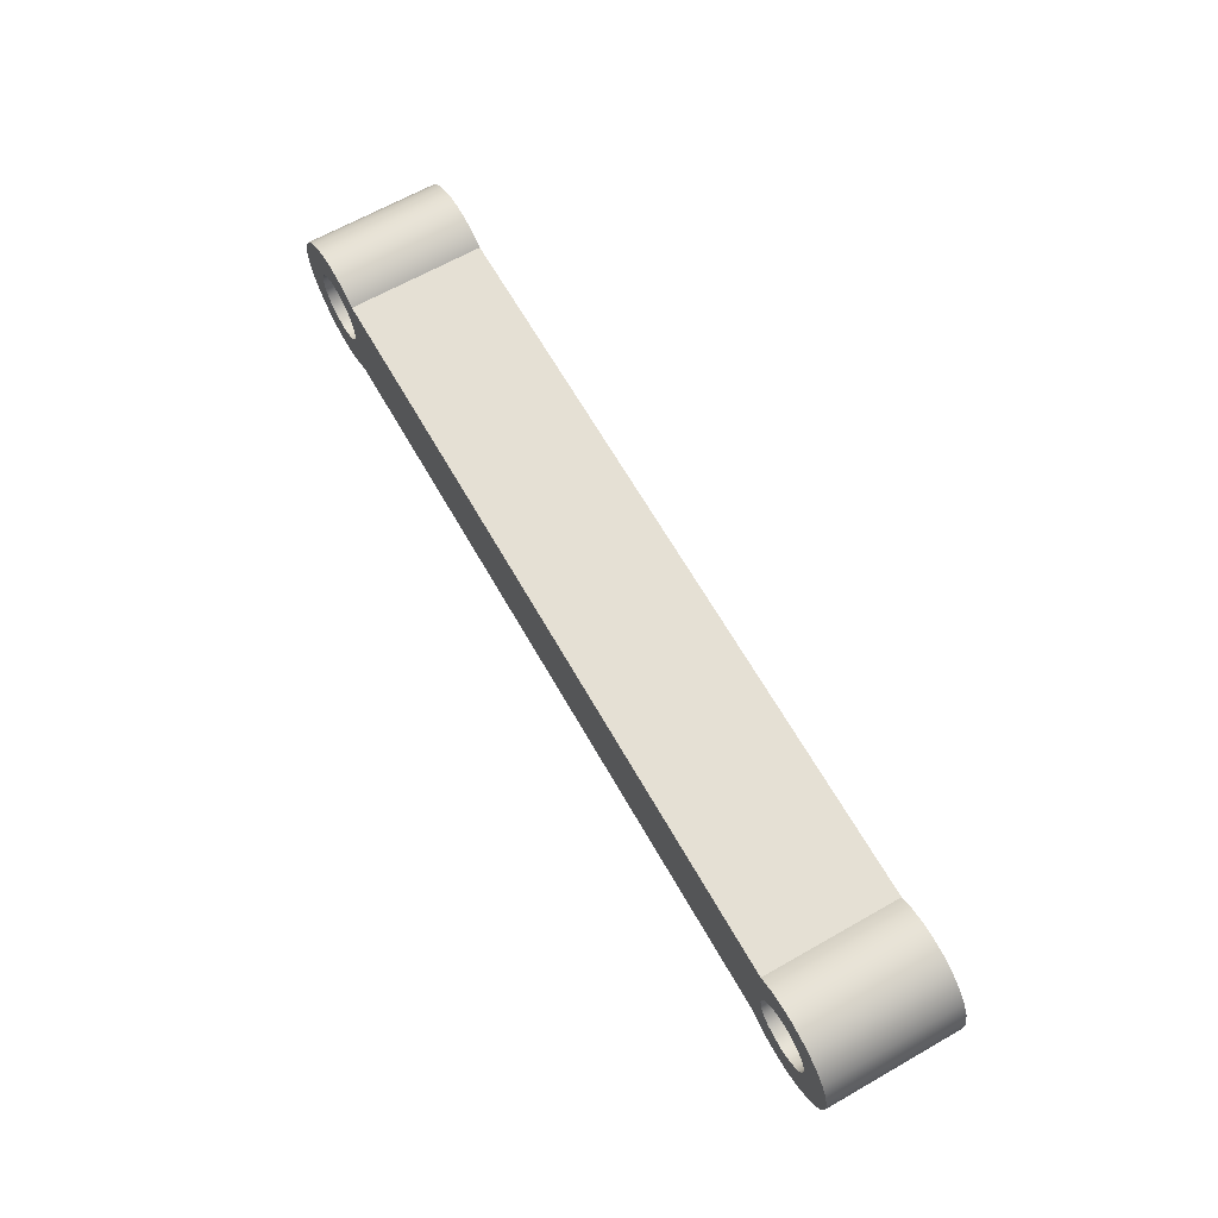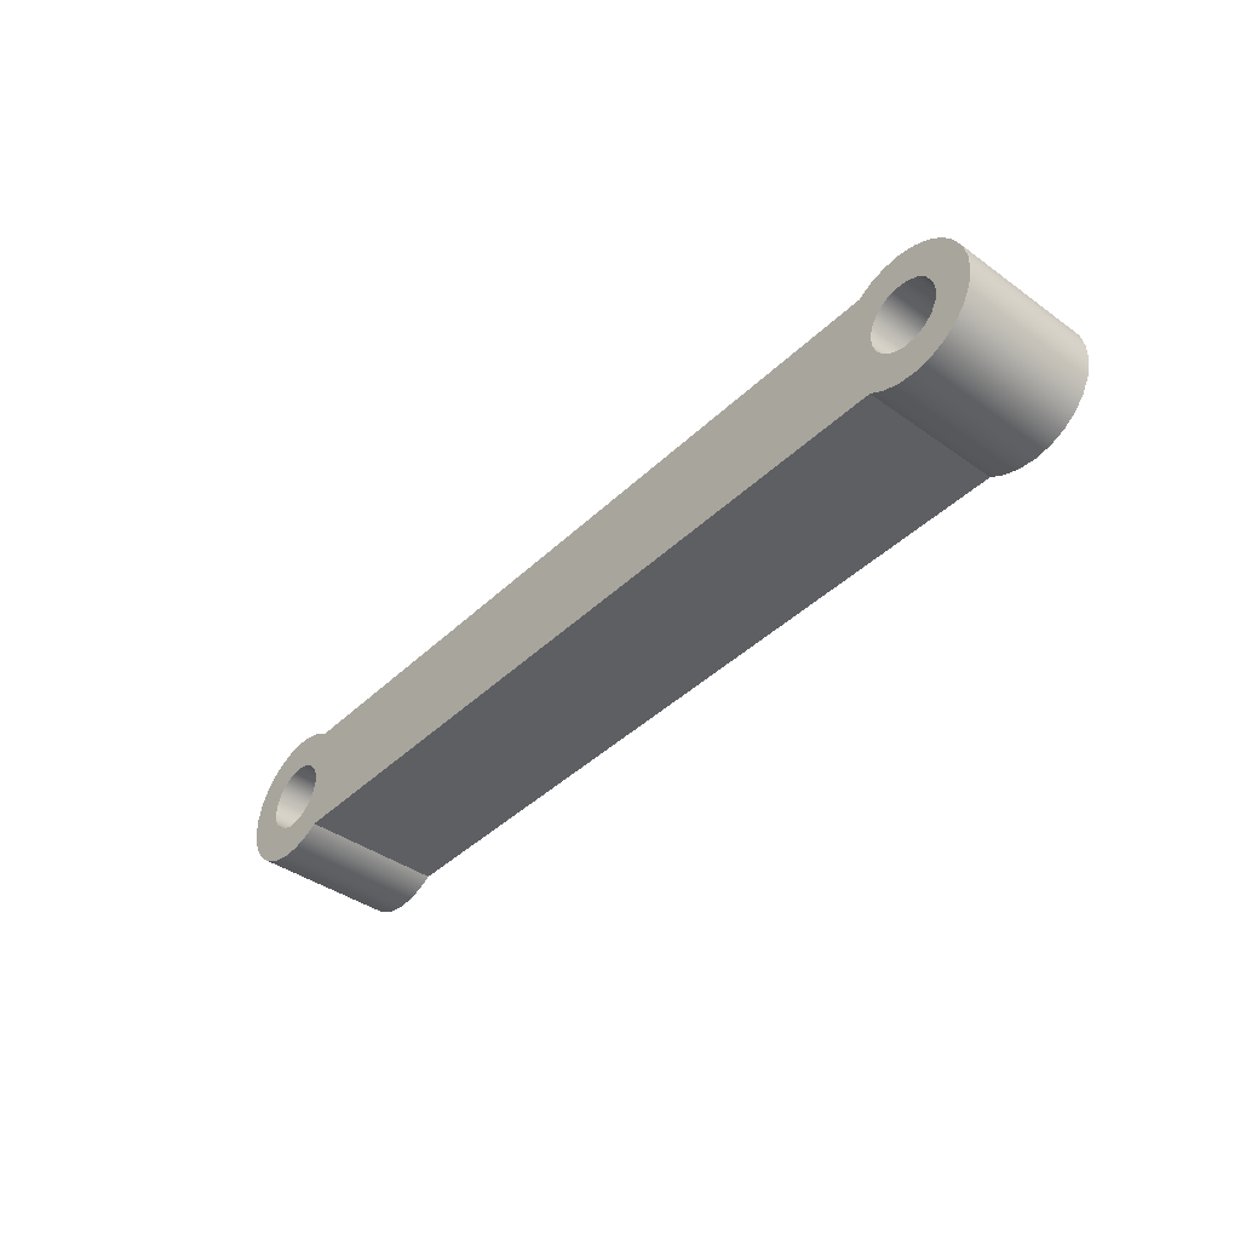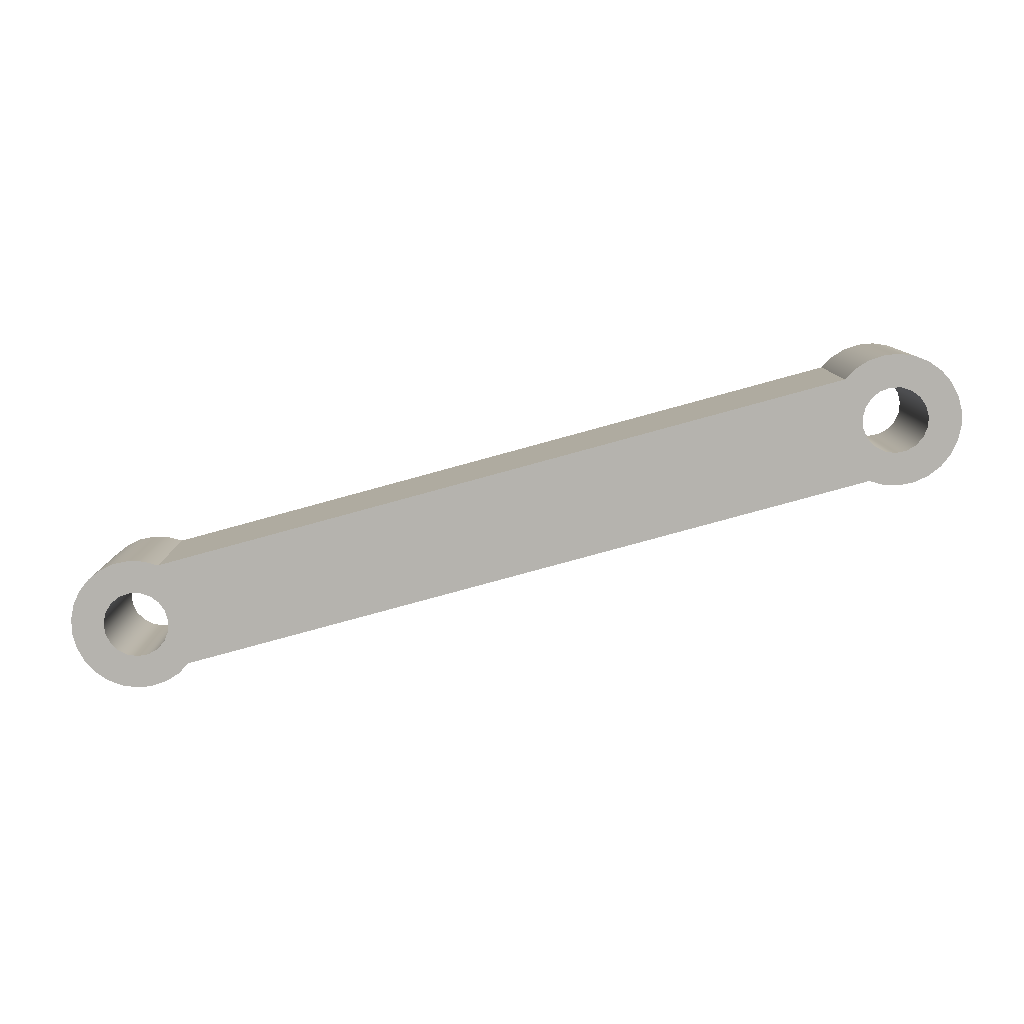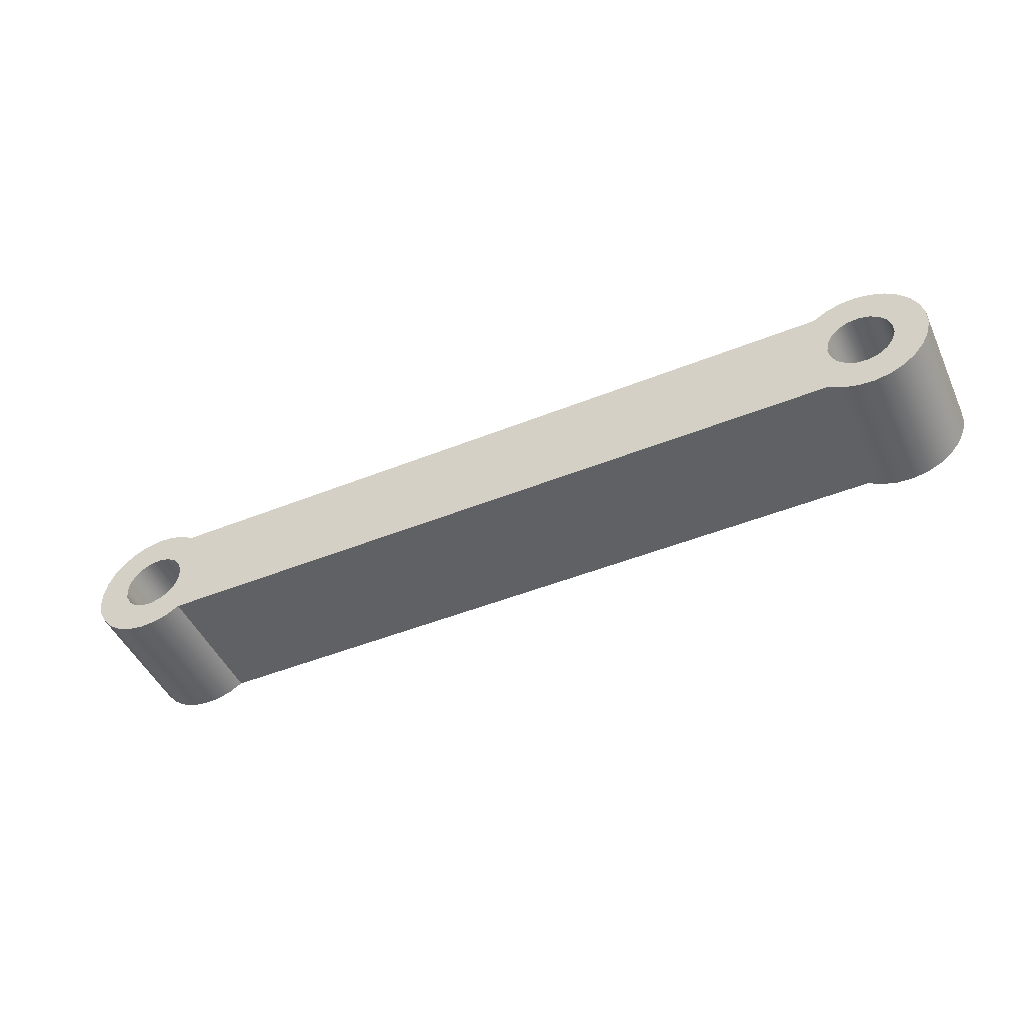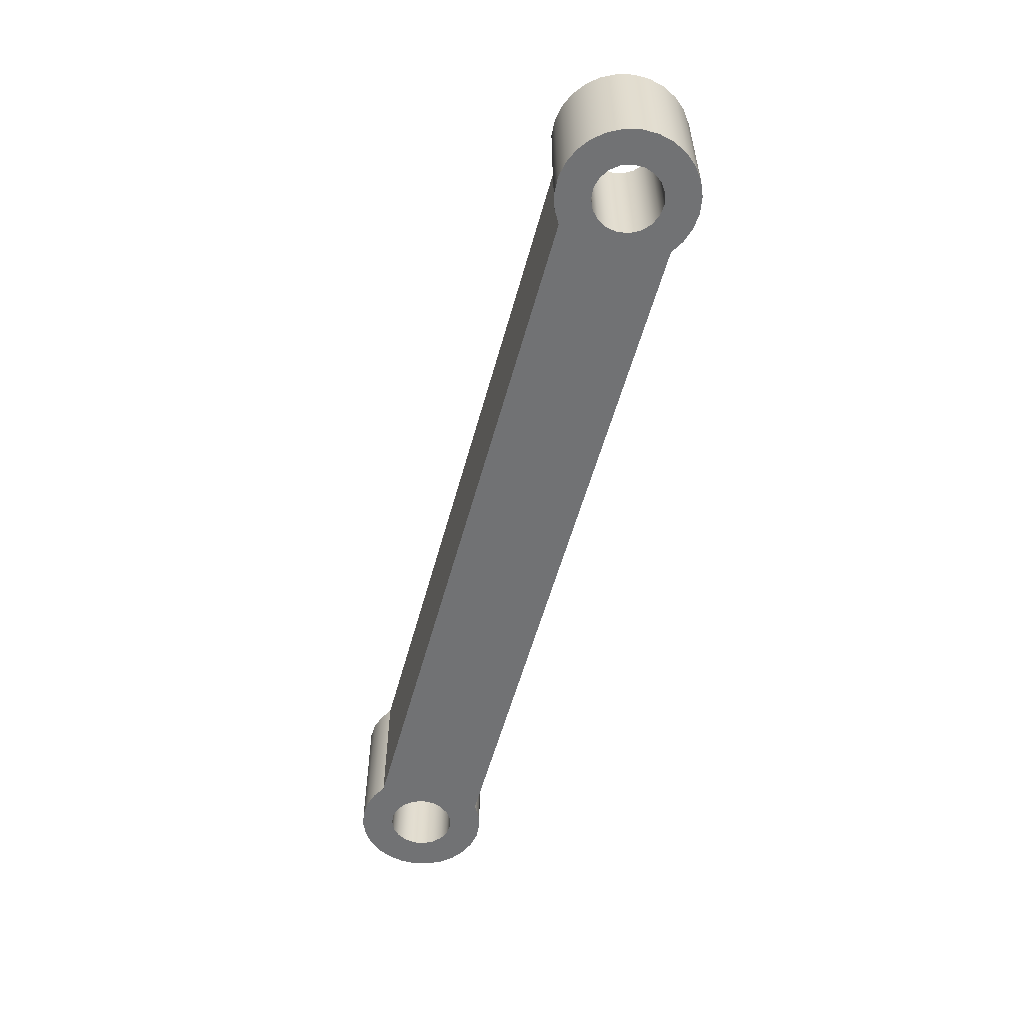
<metadata>
{"format":"obj","ext":"obj","renderer":"f3d","projection":"perspective","resolution":1024,"background":"white","views":[{"elev":65.6,"azim":60.3,"up":"+Z"},{"elev":-41.2,"azim":-130.9,"up":"+Z"},{"elev":-80.0,"azim":15.3,"up":"+Y"},{"elev":-48.0,"azim":24.2,"up":"+Z"},{"elev":-55.5,"azim":74.9,"up":"+Y"}]}
</metadata>
<code>
v 5.75 1 3.062e-17
v 5.764 1 0.08117
v 5.803 1 0.1536
v 5.863 1 0.2093
v 5.939 1 0.2424
v 6.021 1 0.2491
v 6.1 1 0.2289
v 6.169 1 0.1839
v 6.22 1 0.119
v 6.247 1 0.04115
v 6.247 1 -0.04115
v 6.22 1 -0.119
v 6.169 1 -0.1839
v 6.1 1 -0.2289
v 6.021 1 -0.2491
v 5.939 1 -0.2424
v 5.863 1 -0.2093
v 5.803 1 -0.1536
v 5.764 1 -0.08117
v 5.75 0 3.062e-17
v 5.764 0 -0.08117
v 5.803 0 -0.1536
v 5.863 0 -0.2093
v 5.939 0 -0.2424
v 6.021 0 -0.2491
v 6.1 0 -0.2289
v 6.169 0 -0.1839
v 6.22 0 -0.119
v 6.247 0 -0.04115
v 6.247 0 0.04115
v 6.22 0 0.119
v 6.169 0 0.1839
v 6.1 0 0.2289
v 6.021 0 0.2491
v 5.939 0 0.2424
v 5.863 0 0.2093
v 5.803 0 0.1536
v 5.764 0 0.08117
v 5.75 1 3.062e-17
v 5.75 0 3.062e-17
v -0.25 1 3.062e-17
v -0.2365 1 0.08117
v -0.1973 1 0.1536
v -0.1367 1 0.2093
v -0.06137 1 0.2424
v 0.02064 1 0.2491
v 0.1004 1 0.2289
v 0.1693 1 0.1839
v 0.2199 1 0.119
v 0.2466 1 0.04115
v 0.2466 1 -0.04115
v 0.2199 1 -0.119
v 0.1693 1 -0.1839
v 0.1004 1 -0.2289
v 0.02064 1 -0.2491
v -0.06137 1 -0.2424
v -0.1367 1 -0.2093
v -0.1973 1 -0.1536
v -0.2365 1 -0.08117
v -0.25 0 3.062e-17
v -0.2365 0 -0.08117
v -0.1973 0 -0.1536
v -0.1367 0 -0.2093
v -0.06137 0 -0.2424
v 0.02064 0 -0.2491
v 0.1004 0 -0.2289
v 0.1693 0 -0.1839
v 0.2199 0 -0.119
v 0.2466 0 -0.04115
v 0.2466 0 0.04115
v 0.2199 0 0.119
v 0.1693 0 0.1839
v 0.1004 0 0.2289
v 0.02064 0 0.2491
v -0.06137 0 0.2424
v -0.1367 0 0.2093
v -0.1973 0 0.1536
v -0.2365 0 0.08117
v -0.25 1 3.062e-17
v -0.25 0 3.062e-17
v 0.3 0 0.4
v 5.7 0 0.4
v 5.7 1 0.4
v 0.3 1 0.4
v 0.3 0 -0.4
v 0.1995 0 -0.4585
v 0.0882 0 -0.4922
v -0.02786 0 -0.4992
v -0.1424 0 -0.4793
v -0.2493 0 -0.4334
v -0.3426 0 -0.3641
v -0.4175 0 -0.2751
v -0.4698 0 -0.1713
v -0.4966 0 -0.05814
v -0.4966 0 0.05814
v -0.4698 0 0.1713
v -0.4175 0 0.2751
v -0.3426 0 0.3641
v -0.2493 0 0.4334
v -0.1424 0 0.4793
v -0.02786 0 0.4992
v 0.0882 0 0.4922
v 0.1995 0 0.4585
v 0.3 0 0.4
v 0.3 1 0.4
v 0.1995 1 0.4585
v 0.0882 1 0.4922
v -0.02786 1 0.4992
v -0.1424 1 0.4793
v -0.2493 1 0.4334
v -0.3426 1 0.3641
v -0.4175 1 0.2751
v -0.4698 1 0.1713
v -0.4966 1 0.05814
v -0.4966 1 -0.05814
v -0.4698 1 -0.1713
v -0.4175 1 -0.2751
v -0.3426 1 -0.3641
v -0.2493 1 -0.4334
v -0.1424 1 -0.4793
v -0.02786 1 -0.4992
v 0.0882 1 -0.4922
v 0.1995 1 -0.4585
v 0.3 1 -0.4
v 5.7 0 -0.4
v 0.3 0 -0.4
v 0.3 1 -0.4
v 5.7 1 -0.4
v 5.7 0 0.4
v 5.801 0 0.4585
v 5.912 0 0.4922
v 6.028 0 0.4992
v 6.142 0 0.4793
v 6.249 0 0.4334
v 6.343 0 0.3641
v 6.417 0 0.2751
v 6.47 0 0.1713
v 6.497 0 0.05814
v 6.497 0 -0.05814
v 6.47 0 -0.1713
v 6.417 0 -0.2751
v 6.343 0 -0.3641
v 6.249 0 -0.4334
v 6.142 0 -0.4793
v 6.028 0 -0.4992
v 5.912 0 -0.4922
v 5.801 0 -0.4585
v 5.7 0 -0.4
v 5.7 1 -0.4
v 5.801 1 -0.4585
v 5.912 1 -0.4922
v 6.028 1 -0.4992
v 6.142 1 -0.4793
v 6.249 1 -0.4334
v 6.343 1 -0.3641
v 6.417 1 -0.2751
v 6.47 1 -0.1713
v 6.497 1 -0.05814
v 6.497 1 0.05814
v 6.47 1 0.1713
v 6.417 1 0.2751
v 6.343 1 0.3641
v 6.249 1 0.4334
v 6.142 1 0.4793
v 6.028 1 0.4992
v 5.912 1 0.4922
v 5.801 1 0.4585
v 5.7 1 0.4
v -0.25 1 3.062e-17
v -0.2365 1 -0.08117
v -0.1973 1 -0.1536
v -0.1367 1 -0.2093
v -0.06137 1 -0.2424
v 0.02064 1 -0.2491
v 0.1004 1 -0.2289
v 0.1693 1 -0.1839
v 0.2199 1 -0.119
v 0.2466 1 -0.04115
v 0.2466 1 0.04115
v 0.2199 1 0.119
v 0.1693 1 0.1839
v 0.1004 1 0.2289
v 0.02064 1 0.2491
v -0.06137 1 0.2424
v -0.1367 1 0.2093
v -0.1973 1 0.1536
v -0.2365 1 0.08117
v 5.75 1 3.062e-17
v 5.764 1 -0.08117
v 5.803 1 -0.1536
v 5.863 1 -0.2093
v 5.939 1 -0.2424
v 6.021 1 -0.2491
v 6.1 1 -0.2289
v 6.169 1 -0.1839
v 6.22 1 -0.119
v 6.247 1 -0.04115
v 6.247 1 0.04115
v 6.22 1 0.119
v 6.169 1 0.1839
v 6.1 1 0.2289
v 6.021 1 0.2491
v 5.939 1 0.2424
v 5.863 1 0.2093
v 5.803 1 0.1536
v 5.764 1 0.08117
v 5.7 1 0.4
v 5.801 1 0.4585
v 5.912 1 0.4922
v 6.028 1 0.4992
v 6.142 1 0.4793
v 6.249 1 0.4334
v 6.343 1 0.3641
v 6.417 1 0.2751
v 6.47 1 0.1713
v 6.497 1 0.05814
v 6.497 1 -0.05814
v 6.47 1 -0.1713
v 6.417 1 -0.2751
v 6.343 1 -0.3641
v 6.249 1 -0.4334
v 6.142 1 -0.4793
v 6.028 1 -0.4992
v 5.912 1 -0.4922
v 5.801 1 -0.4585
v 5.7 1 -0.4
v 0.3 1 -0.4
v 0.1995 1 -0.4585
v 0.0882 1 -0.4922
v -0.02786 1 -0.4992
v -0.1424 1 -0.4793
v -0.2493 1 -0.4334
v -0.3426 1 -0.3641
v -0.4175 1 -0.2751
v -0.4698 1 -0.1713
v -0.4966 1 -0.05814
v -0.4966 1 0.05814
v -0.4698 1 0.1713
v -0.4175 1 0.2751
v -0.3426 1 0.3641
v -0.2493 1 0.4334
v -0.1424 1 0.4793
v -0.02786 1 0.4992
v 0.0882 1 0.4922
v 0.1995 1 0.4585
v 0.3 1 0.4
v -0.25 0 3.062e-17
v -0.2365 0 0.08117
v -0.1973 0 0.1536
v -0.1367 0 0.2093
v -0.06137 0 0.2424
v 0.02064 0 0.2491
v 0.1004 0 0.2289
v 0.1693 0 0.1839
v 0.2199 0 0.119
v 0.2466 0 0.04115
v 0.2466 0 -0.04115
v 0.2199 0 -0.119
v 0.1693 0 -0.1839
v 0.1004 0 -0.2289
v 0.02064 0 -0.2491
v -0.06137 0 -0.2424
v -0.1367 0 -0.2093
v -0.1973 0 -0.1536
v -0.2365 0 -0.08117
v 5.75 0 3.062e-17
v 5.764 0 0.08117
v 5.803 0 0.1536
v 5.863 0 0.2093
v 5.939 0 0.2424
v 6.021 0 0.2491
v 6.1 0 0.2289
v 6.169 0 0.1839
v 6.22 0 0.119
v 6.247 0 0.04115
v 6.247 0 -0.04115
v 6.22 0 -0.119
v 6.169 0 -0.1839
v 6.1 0 -0.2289
v 6.021 0 -0.2491
v 5.939 0 -0.2424
v 5.863 0 -0.2093
v 5.803 0 -0.1536
v 5.764 0 -0.08117
v 5.7 0 -0.4
v 5.801 0 -0.4585
v 5.912 0 -0.4922
v 6.028 0 -0.4992
v 6.142 0 -0.4793
v 6.249 0 -0.4334
v 6.343 0 -0.3641
v 6.417 0 -0.2751
v 6.47 0 -0.1713
v 6.497 0 -0.05814
v 6.497 0 0.05814
v 6.47 0 0.1713
v 6.417 0 0.2751
v 6.343 0 0.3641
v 6.249 0 0.4334
v 6.142 0 0.4793
v 6.028 0 0.4992
v 5.912 0 0.4922
v 5.801 0 0.4585
v 5.7 0 0.4
v 0.3 0 0.4
v 0.1995 0 0.4585
v 0.0882 0 0.4922
v -0.02786 0 0.4992
v -0.1424 0 0.4793
v -0.2493 0 0.4334
v -0.3426 0 0.3641
v -0.4175 0 0.2751
v -0.4698 0 0.1713
v -0.4966 0 0.05814
v -0.4966 0 -0.05814
v -0.4698 0 -0.1713
v -0.4175 0 -0.2751
v -0.3426 0 -0.3641
v -0.2493 0 -0.4334
v -0.1424 0 -0.4793
v -0.02786 0 -0.4992
v 0.0882 0 -0.4922
v 0.1995 0 -0.4585
v 0.3 0 -0.4
g d57db452-e2c6-11ea-bf8e-54bf646e7e1f
f 2 38 1
f 1 38 40
f 39 20 19
f 19 20 21
f 19 21 18
f 18 21 22
f 18 22 17
f 17 22 23
f 17 23 16
f 16 23 24
f 16 24 15
f 15 24 25
f 15 25 14
f 14 25 26
f 14 26 13
f 13 26 27
f 13 27 12
f 12 27 28
f 12 28 11
f 11 28 29
f 11 29 10
f 10 29 30
f 10 30 9
f 9 30 31
f 9 31 8
f 8 31 32
f 8 32 7
f 7 32 33
f 7 33 6
f 6 33 34
f 6 34 5
f 5 34 35
f 5 35 4
f 4 35 36
f 4 36 3
f 3 36 37
f 3 37 2
f 2 37 38
g d58507b6-e2c6-11ea-9288-54bf646e7e1f
f 42 78 41
f 41 78 80
f 79 60 59
f 59 60 61
f 59 61 58
f 58 61 62
f 58 62 57
f 57 62 63
f 57 63 56
f 56 63 64
f 56 64 55
f 55 64 65
f 55 65 54
f 54 65 66
f 54 66 53
f 53 66 67
f 53 67 52
f 52 67 68
f 52 68 51
f 51 68 69
f 51 69 50
f 50 69 70
f 50 70 49
f 49 70 71
f 49 71 48
f 48 71 72
f 48 72 47
f 47 72 73
f 47 73 46
f 46 73 74
f 46 74 45
f 45 74 75
f 45 75 44
f 44 75 76
f 44 76 43
f 43 76 77
f 43 77 42
f 42 77 78
g d58c33e2-e2c6-11ea-9d16-54bf646e7e1f
f 81 82 84
f 84 82 83
g d5afc318-e2c6-11ea-94c3-54bf646e7e1f
f 124 85 123
f 123 85 86
f 123 86 122
f 122 86 87
f 122 87 121
f 121 87 88
f 121 88 120
f 120 88 89
f 120 89 119
f 119 89 90
f 119 90 118
f 118 90 91
f 118 91 117
f 117 91 92
f 117 92 116
f 116 92 93
f 116 93 115
f 115 93 94
f 115 94 114
f 114 94 95
f 114 95 113
f 113 95 96
f 113 96 112
f 112 96 97
f 112 97 111
f 111 97 98
f 111 98 110
f 110 98 99
f 110 99 109
f 109 99 100
f 109 100 108
f 108 100 101
f 108 101 107
f 107 101 102
f 107 102 106
f 106 102 103
f 106 103 105
f 105 103 104
g d5b7d9ac-e2c6-11ea-944f-54bf646e7e1f
f 125 126 128
f 128 126 127
g d5bf7b76-e2c6-11ea-866a-54bf646e7e1f
f 168 129 167
f 167 129 130
f 167 130 166
f 166 130 131
f 166 131 165
f 165 131 132
f 165 132 164
f 164 132 133
f 164 133 163
f 163 133 134
f 163 134 162
f 162 134 135
f 162 135 161
f 161 135 136
f 161 136 160
f 160 136 137
f 160 137 159
f 159 137 138
f 159 138 158
f 158 138 139
f 158 139 157
f 157 139 140
f 157 140 156
f 156 140 141
f 156 141 155
f 155 141 142
f 155 142 154
f 154 142 143
f 154 143 153
f 153 143 144
f 153 144 152
f 152 144 145
f 152 145 151
f 151 145 146
f 151 146 150
f 150 146 147
f 150 147 149
f 149 147 148
g d5c6807a-e2c6-11ea-8ed3-54bf646e7e1f
f 170 236 169
f 169 236 237
f 169 237 187
f 187 237 238
f 187 238 186
f 186 238 185
f 185 238 239
f 185 239 184
f 184 239 240
f 184 240 183
f 183 240 246
f 183 246 182
f 182 246 181
f 181 246 180
f 180 246 207
f 180 207 205
f 205 207 204
f 204 207 203
f 203 207 202
f 202 207 213
f 202 213 214
f 236 170 235
f 235 170 171
f 235 171 172
f 235 172 234
f 234 172 173
f 234 173 233
f 233 173 174
f 233 174 227
f 227 174 175
f 227 175 176
f 176 177 227
f 227 177 226
f 226 177 190
f 226 190 191
f 190 177 189
f 189 177 178
f 189 178 188
f 188 178 179
f 188 179 206
f 206 179 180
f 206 180 205
f 191 192 226
f 226 192 193
f 226 193 220
f 220 193 219
f 219 193 194
f 219 194 195
f 219 195 218
f 218 195 196
f 218 196 217
f 217 196 197
f 217 197 216
f 216 197 198
f 216 198 199
f 216 199 215
f 215 199 200
f 215 200 214
f 214 200 201
f 214 201 202
f 213 207 212
f 212 207 208
f 212 208 211
f 211 208 209
f 211 209 210
f 220 221 226
f 226 221 225
f 225 221 222
f 225 222 224
f 224 222 223
f 233 227 232
f 232 227 228
f 232 228 231
f 231 228 229
f 231 229 230
f 240 241 246
f 246 241 245
f 245 241 242
f 245 242 244
f 244 242 243
g d5cdd3e2-e2c6-11ea-9521-54bf646e7e1f
f 248 314 247
f 247 314 315
f 247 315 265
f 265 315 316
f 265 316 264
f 264 316 263
f 263 316 317
f 263 317 262
f 262 317 318
f 262 318 261
f 261 318 324
f 261 324 260
f 260 324 259
f 259 324 258
f 258 324 285
f 258 285 283
f 283 285 282
f 282 285 281
f 281 285 280
f 280 285 291
f 280 291 292
f 314 248 313
f 313 248 249
f 313 249 250
f 313 250 312
f 312 250 251
f 312 251 311
f 311 251 252
f 311 252 305
f 305 252 253
f 305 253 254
f 254 255 305
f 305 255 304
f 304 255 268
f 304 268 269
f 268 255 267
f 267 255 256
f 267 256 266
f 266 256 257
f 266 257 284
f 284 257 258
f 284 258 283
f 269 270 304
f 304 270 271
f 304 271 298
f 298 271 297
f 297 271 272
f 297 272 273
f 297 273 296
f 296 273 274
f 296 274 295
f 295 274 275
f 295 275 276
f 295 276 294
f 294 276 277
f 294 277 293
f 293 277 278
f 293 278 292
f 292 278 279
f 292 279 280
f 291 285 290
f 290 285 286
f 290 286 289
f 289 286 287
f 289 287 288
f 298 299 304
f 304 299 303
f 303 299 300
f 303 300 302
f 302 300 301
f 311 305 310
f 310 305 306
f 310 306 309
f 309 306 307
f 309 307 308
f 318 319 324
f 324 319 323
f 323 319 320
f 323 320 322
f 322 320 321

</code>
